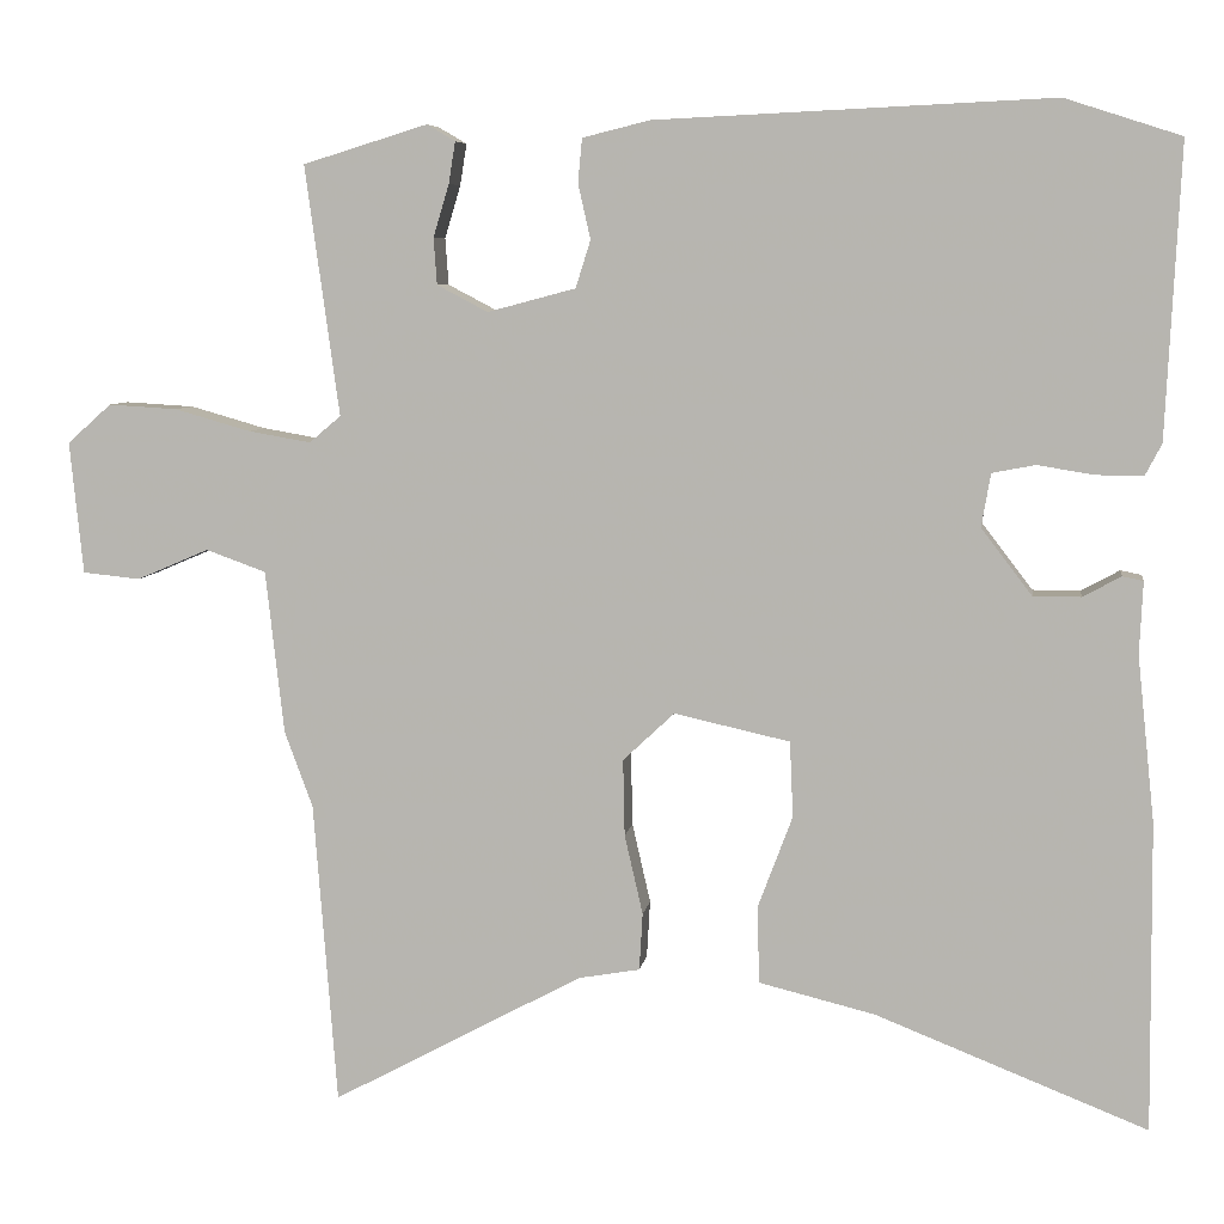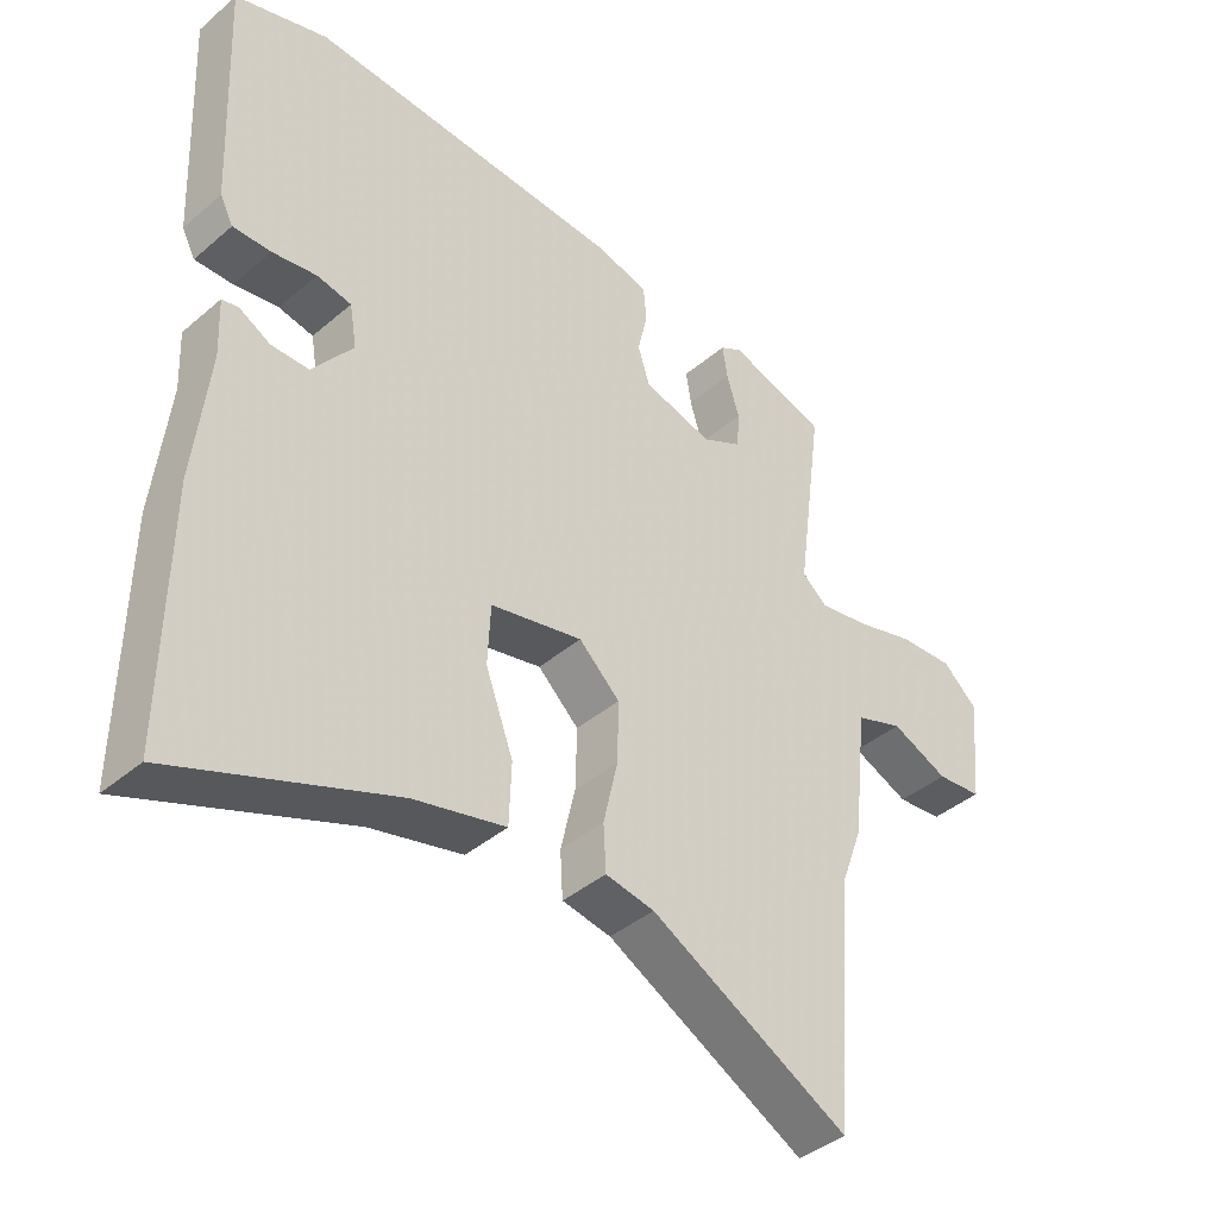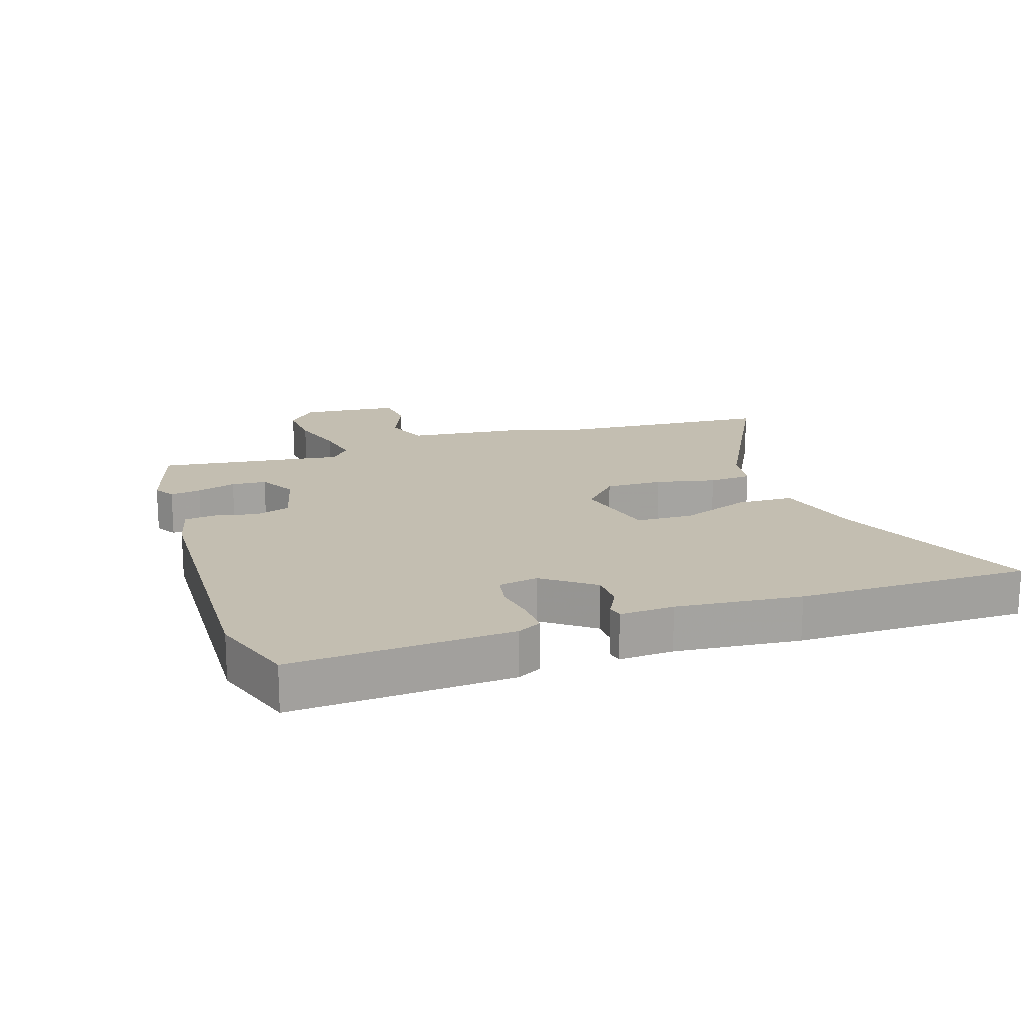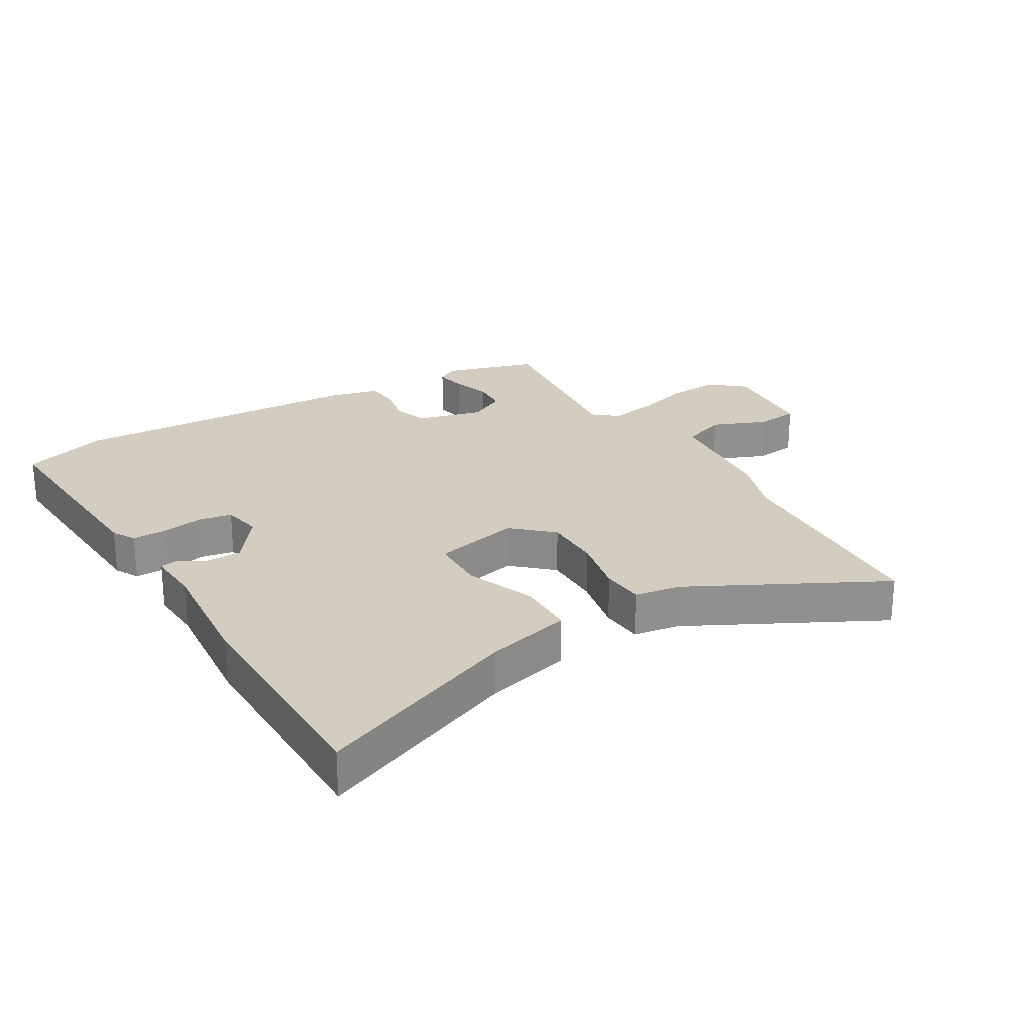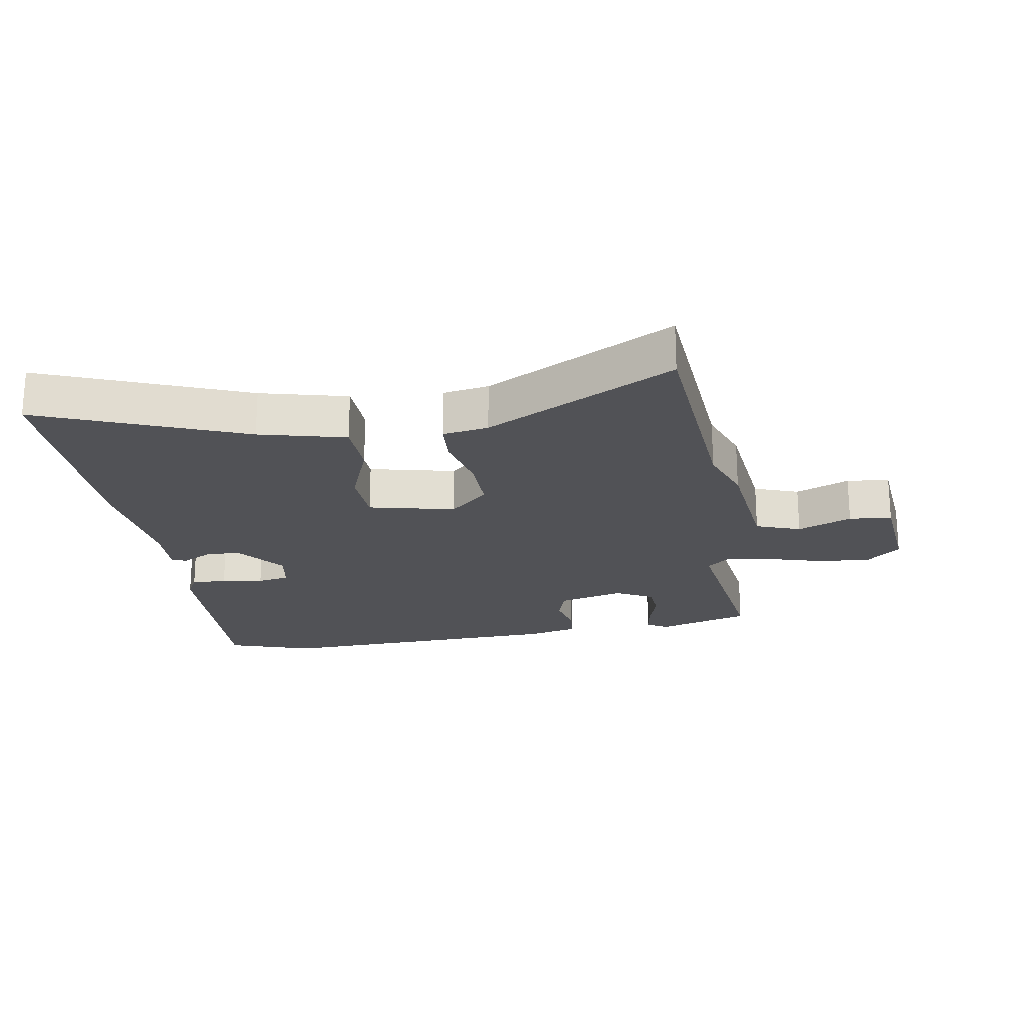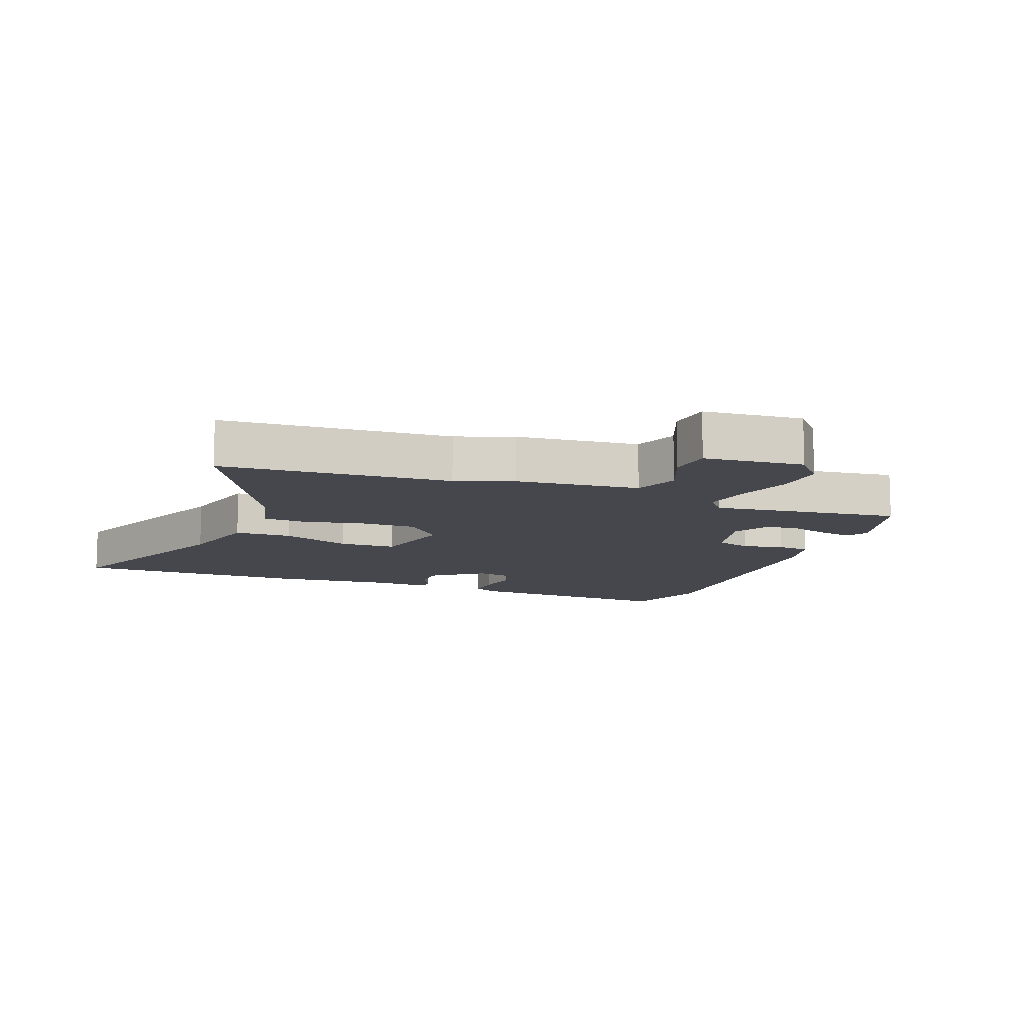
<metadata>
{"format":"obj","ext":"obj","renderer":"f3d","projection":"perspective","resolution":1024,"background":"white","views":[{"elev":6.7,"azim":8.2,"up":"+Z"},{"elev":-40.9,"azim":135.9,"up":"+Z"},{"elev":17.2,"azim":71.1,"up":"+Y"},{"elev":24.5,"azim":148.4,"up":"+Y"},{"elev":-21.3,"azim":-170.8,"up":"+Y"},{"elev":-11.0,"azim":-111.5,"up":"+Y"}]}
</metadata>
<code>
v 0.498 0.07 -0.302
v 0.501 0.07 -0.673
v 0.174 0.07 -0.544
v 0.035 0.07 -0.51
v 0.032 0.07 -0.418
v 0.074 0.07 -0.306
v 0.07 0.07 -0.215
v -0.069 0.07 -0.184
v -0.131 0.07 -0.242
v -0.129 0.07 -0.334
v -0.107 0.07 -0.43
v -0.111 0.07 -0.499
v -0.185 0.07 -0.512
v -0.487 0.07 -0.674
v -0.515 0.07 -0.309
v -0.549 0.07 -0.217
v -0.571 0.07 -0.021
v -0.643 0.07 0.005
v -0.73 0.07 -0.032
v -0.799 0.07 -0.025
v -0.815 0.07 0.134
v -0.762 0.07 0.181
v -0.679 0.07 0.176
v -0.588 0.07 0.15
v -0.513 0.07 0.137
v -0.475 0.07 0.169
v -0.516 0.07 0.469
v -0.366 0.07 0.515
v -0.332 0.07 0.495
v -0.34 0.07 0.445
v -0.359 0.07 0.382
v -0.355 0.07 0.326
v -0.294 0.07 0.294
v -0.188 0.07 0.322
v -0.17 0.07 0.379
v -0.185 0.07 0.445
v -0.18 0.07 0.498
v -0.099 0.07 0.518
v 0.377 0.07 0.54
v 0.516 0.07 0.495
v 0.499 0.07 0.144
v 0.479 0.07 0.106
v 0.422 0.07 0.107
v 0.355 0.07 0.118
v 0.303 0.07 0.108
v 0.292 0.07 0.044
v 0.353 0.07 -0.036
v 0.41 0.07 -0.036
v 0.456 0.07 -0.011
v 0.481 0.07 -0.016
v 0.477 0.07 -0.103
v 0.498 0 -0.302
v 0.501 0 -0.673
v 0.174 0 -0.544
v 0.035 0 -0.51
v 0.032 0 -0.418
v 0.074 0 -0.306
v 0.07 0 -0.215
v -0.069 0 -0.184
v -0.131 0 -0.242
v -0.129 0 -0.334
v -0.107 0 -0.43
v -0.111 0 -0.499
v -0.185 0 -0.512
v -0.487 0 -0.674
v -0.515 0 -0.309
v -0.549 0 -0.217
v -0.571 0 -0.021
v -0.643 0 0.005
v -0.73 0 -0.032
v -0.799 0 -0.025
v -0.815 0 0.134
v -0.762 0 0.181
v -0.679 0 0.176
v -0.588 0 0.15
v -0.513 0 0.137
v -0.475 0 0.169
v -0.516 0 0.469
v -0.366 0 0.515
v -0.332 0 0.495
v -0.34 0 0.445
v -0.359 0 0.382
v -0.355 0 0.326
v -0.294 0 0.294
v -0.188 0 0.322
v -0.17 0 0.379
v -0.185 0 0.445
v -0.18 0 0.498
v -0.099 0 0.518
v 0.377 0 0.54
v 0.516 0 0.495
v 0.499 0 0.144
v 0.479 0 0.106
v 0.422 0 0.107
v 0.355 0 0.118
v 0.303 0 0.108
v 0.292 0 0.044
v 0.353 0 -0.036
v 0.41 0 -0.036
v 0.456 0 -0.011
v 0.481 0 -0.016
v 0.477 0 -0.103
f 48 49 50 51
f 47 48 51 1
f 46 47 1 2
f 41 42 43 44
f 39 40 41 44
f 39 44 45
f 38 39 45 46
f 35 36 37 38
f 34 35 38 46
f 28 29 30 31
f 26 27 28 31
f 26 31 32
f 21 22 23 24
f 21 24 25
f 18 19 20 21
f 17 18 21 25
f 15 16 17 25
f 13 14 15 25
f 10 11 12 13
f 9 10 13 25
f 8 9 25 26
f 3 4 5 6
f 3 6 7
f 2 3 7
f 33 34 46 2
f 7 8 26 32
f 2 7 32 33
f 102 101 100 99
f 52 102 99 98
f 53 52 98 97
f 95 94 93 92
f 95 92 91 90
f 96 95 90
f 97 96 90 89
f 89 88 87 86
f 97 89 86 85
f 82 81 80 79
f 82 79 78 77
f 83 82 77
f 75 74 73 72
f 76 75 72
f 72 71 70 69
f 76 72 69 68
f 76 68 67 66
f 76 66 65 64
f 64 63 62 61
f 76 64 61 60
f 77 76 60 59
f 57 56 55 54
f 58 57 54
f 58 54 53
f 53 97 85 84
f 83 77 59 58
f 84 83 58 53
f 1 52 53 2
f 2 53 54 3
f 3 54 55 4
f 4 55 56 5
f 5 56 57 6
f 6 57 58 7
f 7 58 59 8
f 8 59 60 9
f 9 60 61 10
f 10 61 62 11
f 11 62 63 12
f 12 63 64 13
f 13 64 65 14
f 14 65 66 15
f 15 66 67 16
f 16 67 68 17
f 17 68 69 18
f 18 69 70 19
f 19 70 71 20
f 20 71 72 21
f 21 72 73 22
f 22 73 74 23
f 23 74 75 24
f 24 75 76 25
f 25 76 77 26
f 26 77 78 27
f 27 78 79 28
f 28 79 80 29
f 29 80 81 30
f 30 81 82 31
f 31 82 83 32
f 32 83 84 33
f 33 84 85 34
f 34 85 86 35
f 35 86 87 36
f 36 87 88 37
f 37 88 89 38
f 38 89 90 39
f 39 90 91 40
f 40 91 92 41
f 41 92 93 42
f 42 93 94 43
f 43 94 95 44
f 44 95 96 45
f 45 96 97 46
f 46 97 98 47
f 47 98 99 48
f 48 99 100 49
f 49 100 101 50
f 50 101 102 51
f 51 102 52 1

</code>
